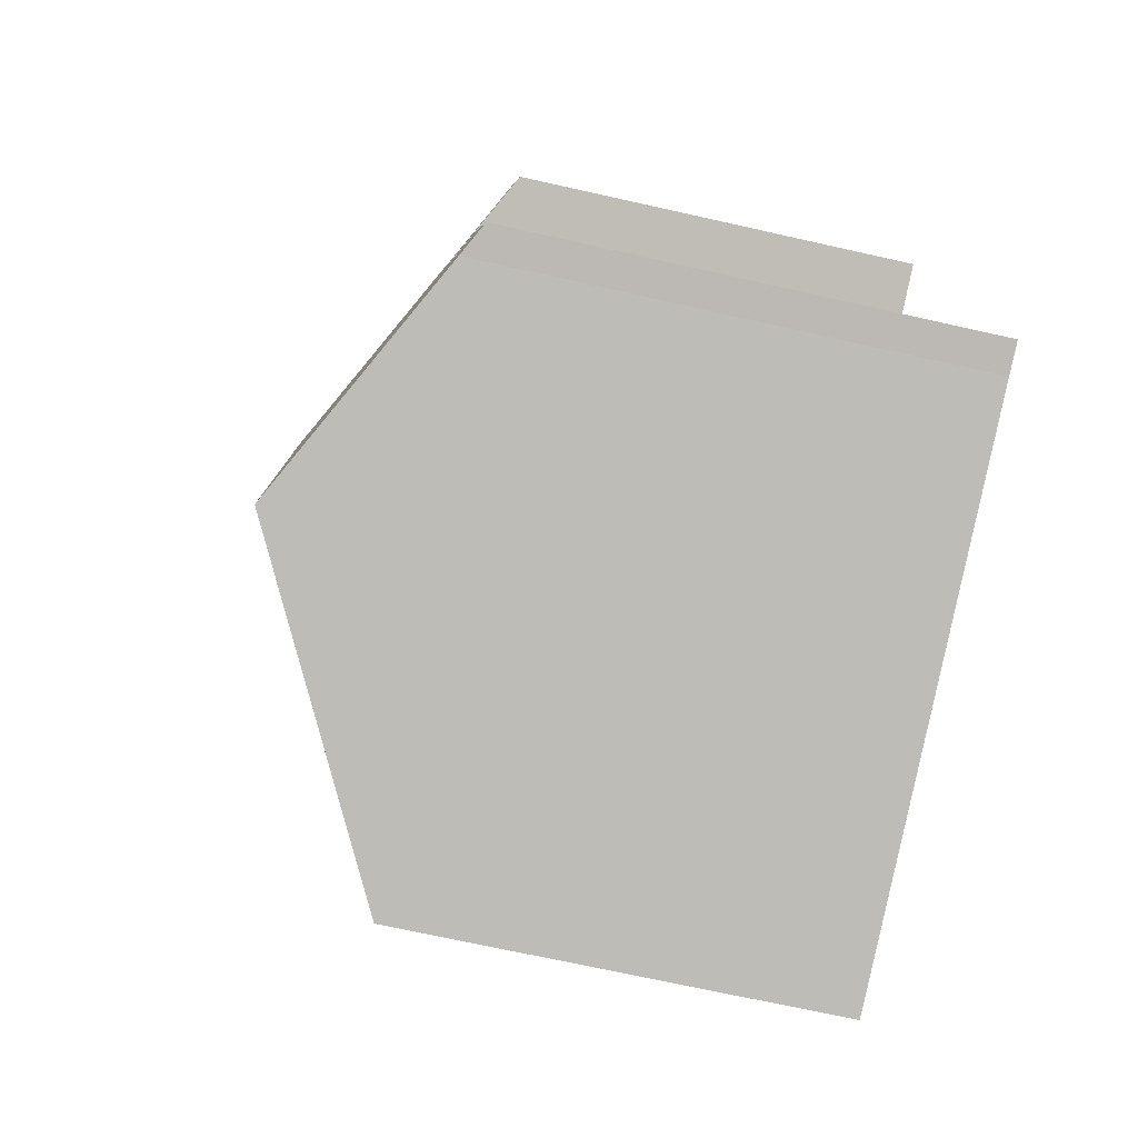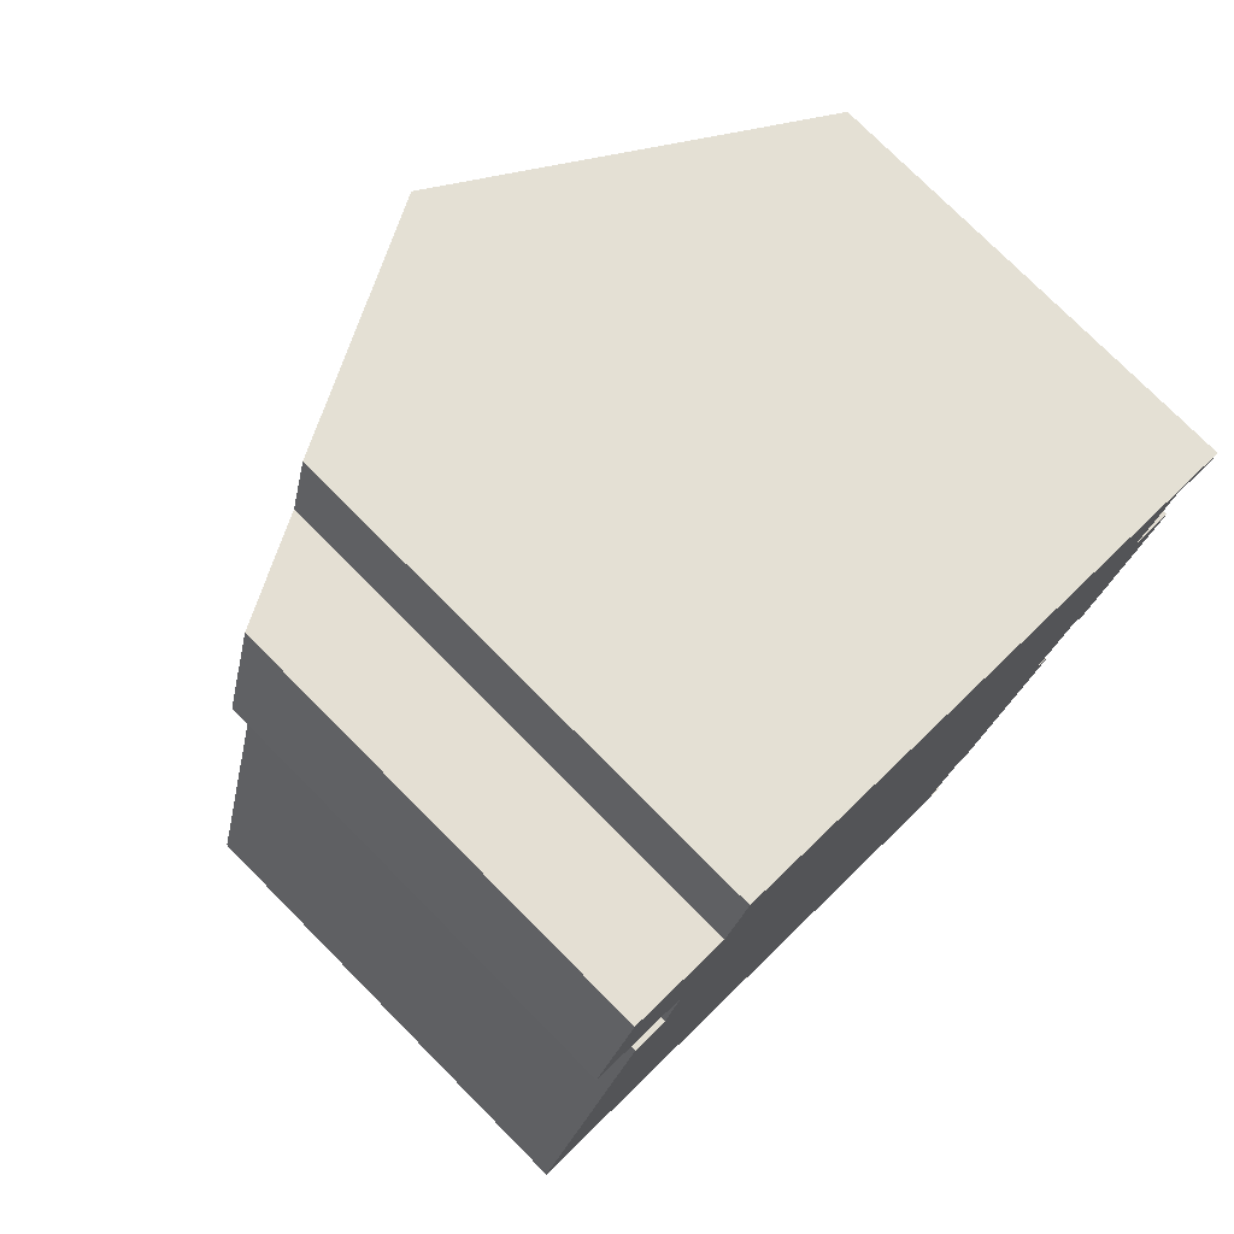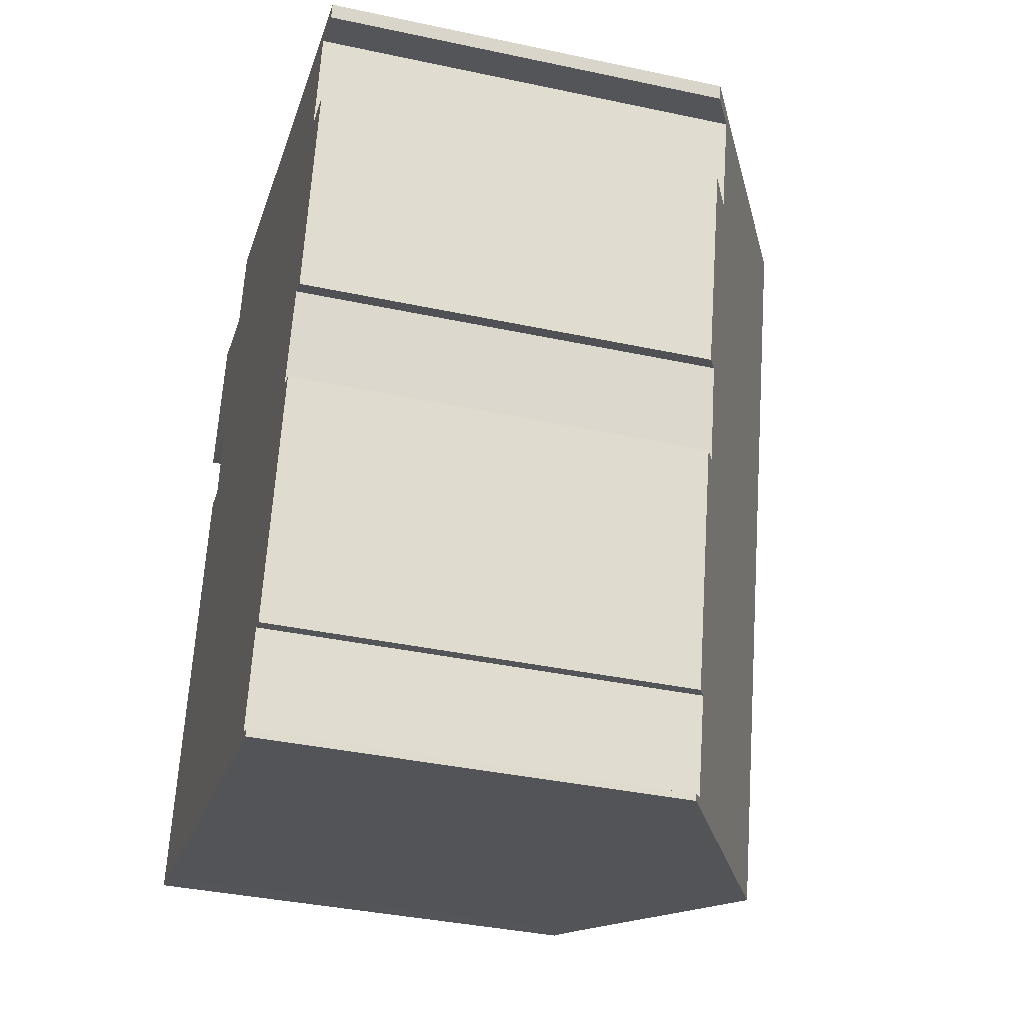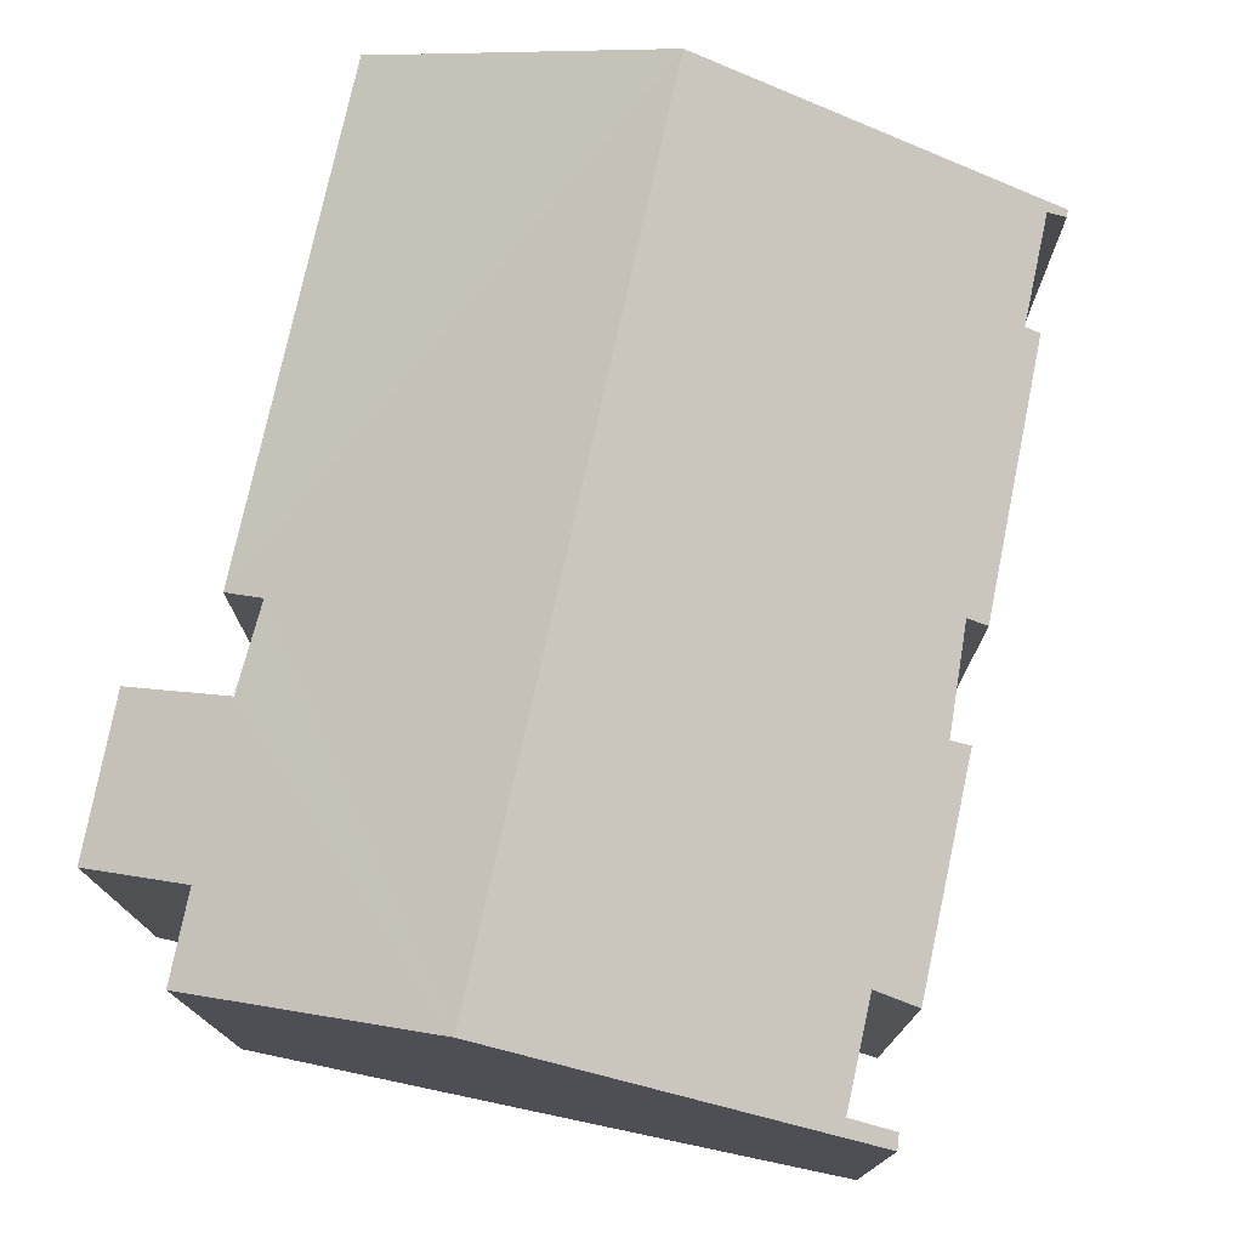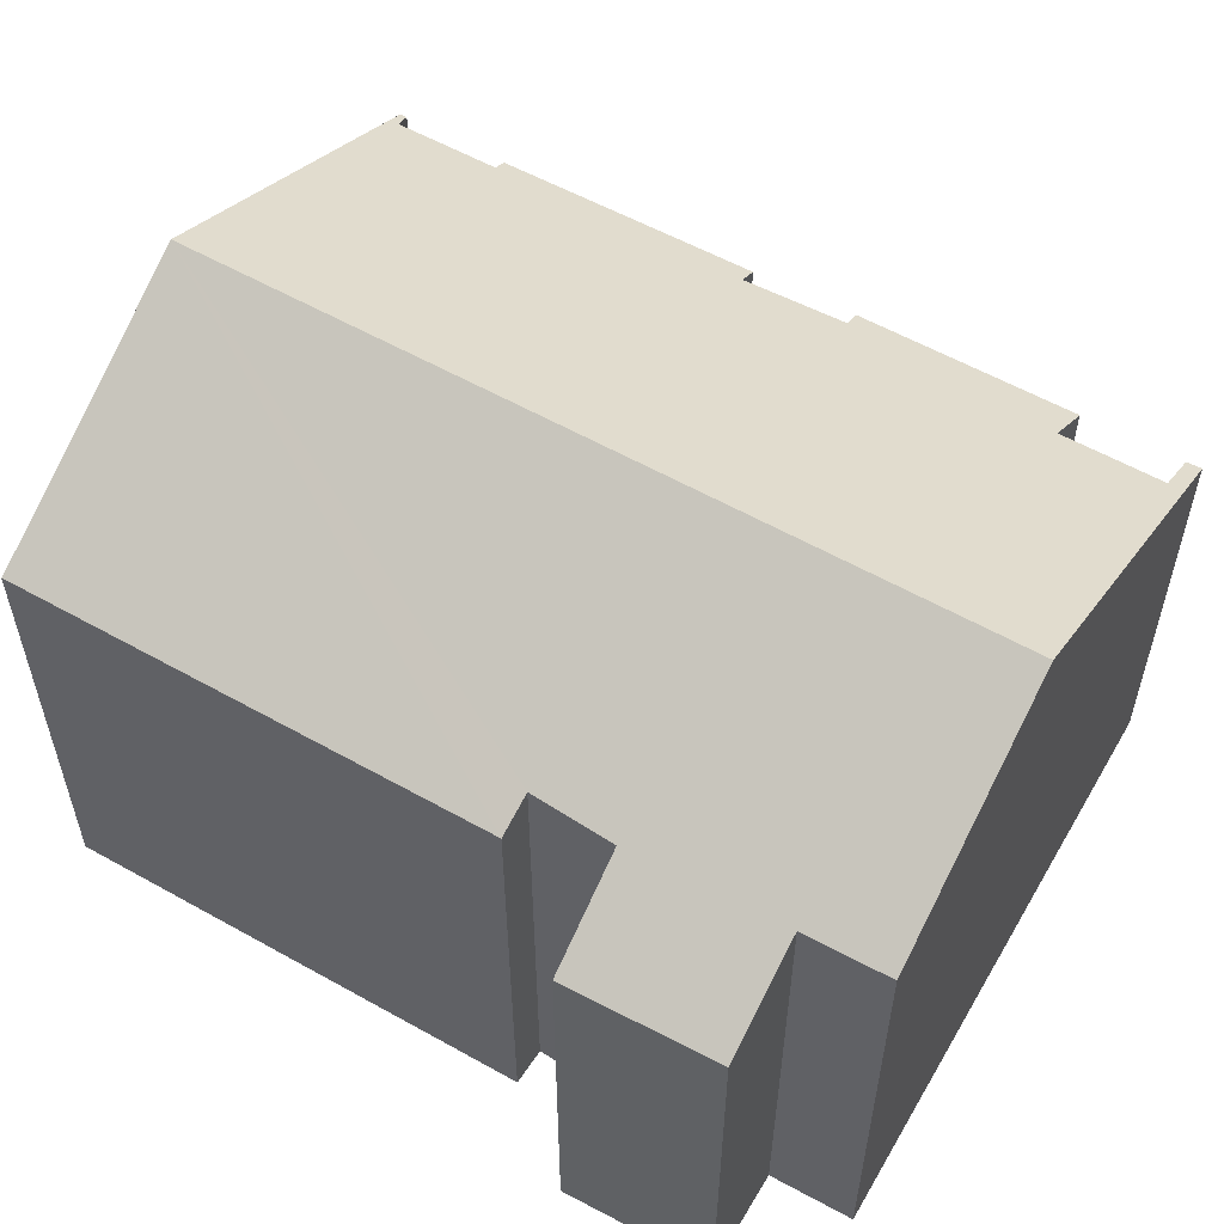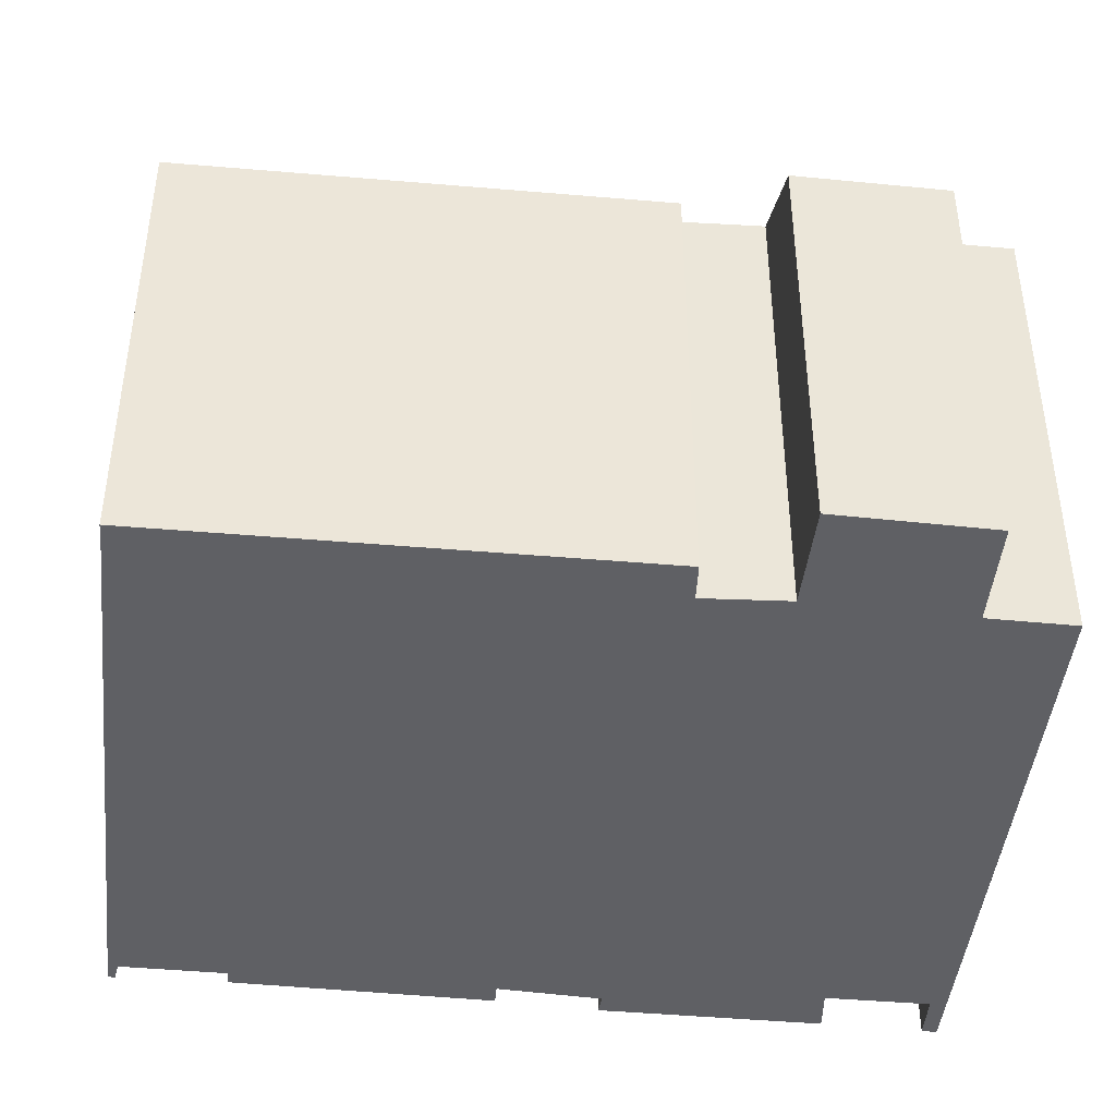
<metadata>
{"format":"obj","ext":"obj","renderer":"f3d","projection":"perspective","resolution":1024,"background":"white","views":[{"elev":-69.4,"azim":-102.7,"up":"+Z"},{"elev":76.7,"azim":-44.8,"up":"+Z"},{"elev":-37.7,"azim":74.7,"up":"+Z"},{"elev":76.7,"azim":27.0,"up":"+Y"},{"elev":57.6,"azim":-45.1,"up":"+Y"},{"elev":-44.3,"azim":-81.1,"up":"+Y"}]}
</metadata>
<code>
v  2.207 8.092 13.27
v  3.238 9.032 10.03
v  1.418 8.052 10.55
v  4.051 9.078 12.8
v  2.26 8.722 8.651
v  0.591 9.032 -0.146
v  0 8.717 5.338e-16
v  4.966 11.38 -1.321
v  2.932 9.076 8.512
v  8.734 11.38 13.16
v  4.469 9.09 14.31
v  13.37 8.055 5.497
v  13.62 8.458 9.559
v  14.41 8.043 9.423
v  13.03 8.24 5.612
v  11.5 8.159 -0.888
v  12.44 8.301 3.803
v  12.8 8.11 3.711
v  14.11 8.456 11.41
v  15.01 8.013 11.47
v  14.91 8.028 11.21
v  11.24 8.298 -0.824
v  10.74 8.304 -2.686
v  11.05 8.133 -2.824
v  11.02 8.134 -2.946
v  2.26 -5.297e-16 8.651
v  0 0 0
v  2.932 -5.212e-16 8.512
v  3.238 -6.141e-16 10.03
v  2.207 -8.128e-16 13.27
v  1.418 -6.458e-16 10.55
v  4.469 -8.765e-16 14.31
v  4.051 -7.838e-16 12.8
v  15.01 -7.024e-16 11.47
v  8.734 -8.06e-16 13.16
v  13.62 -5.853e-16 9.559
v  14.41 -5.77e-16 9.423
v  12.44 -2.329e-16 3.803
v  12.8 -2.272e-16 3.711
v  14.11 -6.987e-16 11.41
v  14.91 -6.864e-16 11.21
v  13.03 -3.436e-16 5.612
v  13.37 -3.366e-16 5.497
v  11.24 5.046e-17 -0.824
v  11.5 5.437e-17 -0.888
v  0.591 8.94e-18 -0.146
v  11.02 1.804e-16 -2.946
v  4.966 8.089e-17 -1.321
v  10.74 1.645e-16 -2.686
v  11.05 1.729e-16 -2.824
g defaultobject
f 1 2 3
f 2 1 4
f 5 6 7
f 6 5 8
f 8 5 9
f 8 9 10
f 10 9 2
f 10 2 4
f 10 4 11
f 12 13 14
f 13 12 15
f 16 17 18
f 10 19 8
f 19 10 20
f 19 20 21
f 8 19 13
f 8 13 15
f 8 15 17
f 8 17 22
f 22 17 16
f 8 22 23
f 8 23 24
f 8 24 25
f 7 26 5
f 26 7 27
f 28 2 9
f 2 28 29
f 3 30 1
f 30 3 31
f 4 32 11
f 32 4 33
f 5 28 9
f 28 5 26
f 1 33 4
f 33 1 30
f 11 20 10
f 20 11 32
f 20 32 34
f 34 32 35
f 36 14 13
f 14 36 37
f 38 18 17
f 18 38 39
f 29 3 2
f 3 29 31
f 21 40 19
f 40 21 41
f 12 42 15
f 42 12 43
f 16 44 22
f 44 16 45
f 46 7 6
f 7 46 27
f 47 8 25
f 8 47 6
f 6 47 46
f 46 47 48
f 20 41 21
f 41 20 34
f 19 36 13
f 36 19 40
f 14 43 12
f 43 14 37
f 15 38 17
f 38 15 42
f 18 45 16
f 45 18 39
f 22 49 23
f 49 22 44
f 49 24 23
f 24 49 50
f 24 47 25
f 47 24 50
f 39 44 45
f 50 48 47
f 48 50 49
f 48 49 44
f 48 44 46
f 46 44 27
f 27 44 26
f 26 44 38
f 38 44 39
f 26 38 42
f 37 42 43
f 42 37 28
f 42 28 26
f 28 37 29
f 29 37 31
f 31 37 36
f 34 40 41
f 40 33 36
f 33 40 32
f 32 40 35
f 35 40 34
f 36 30 31
f 30 36 33

</code>
